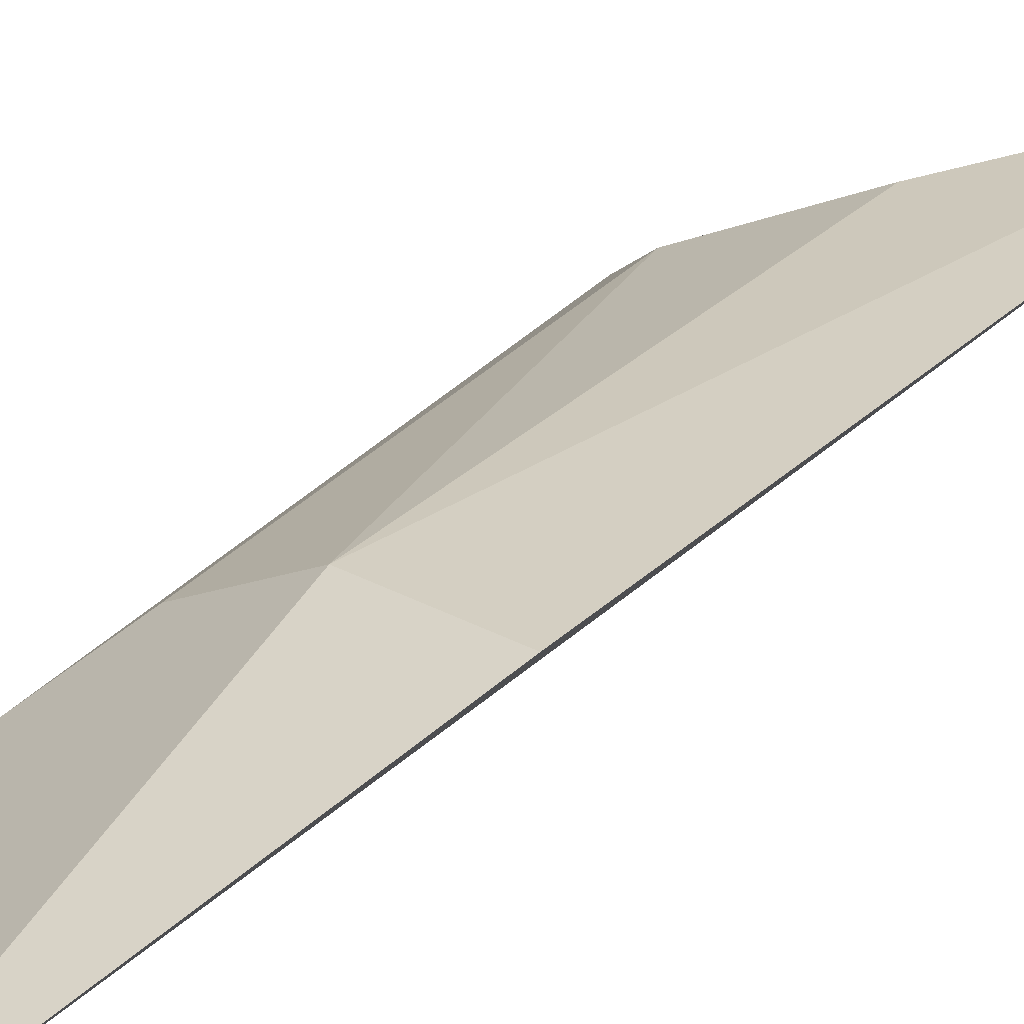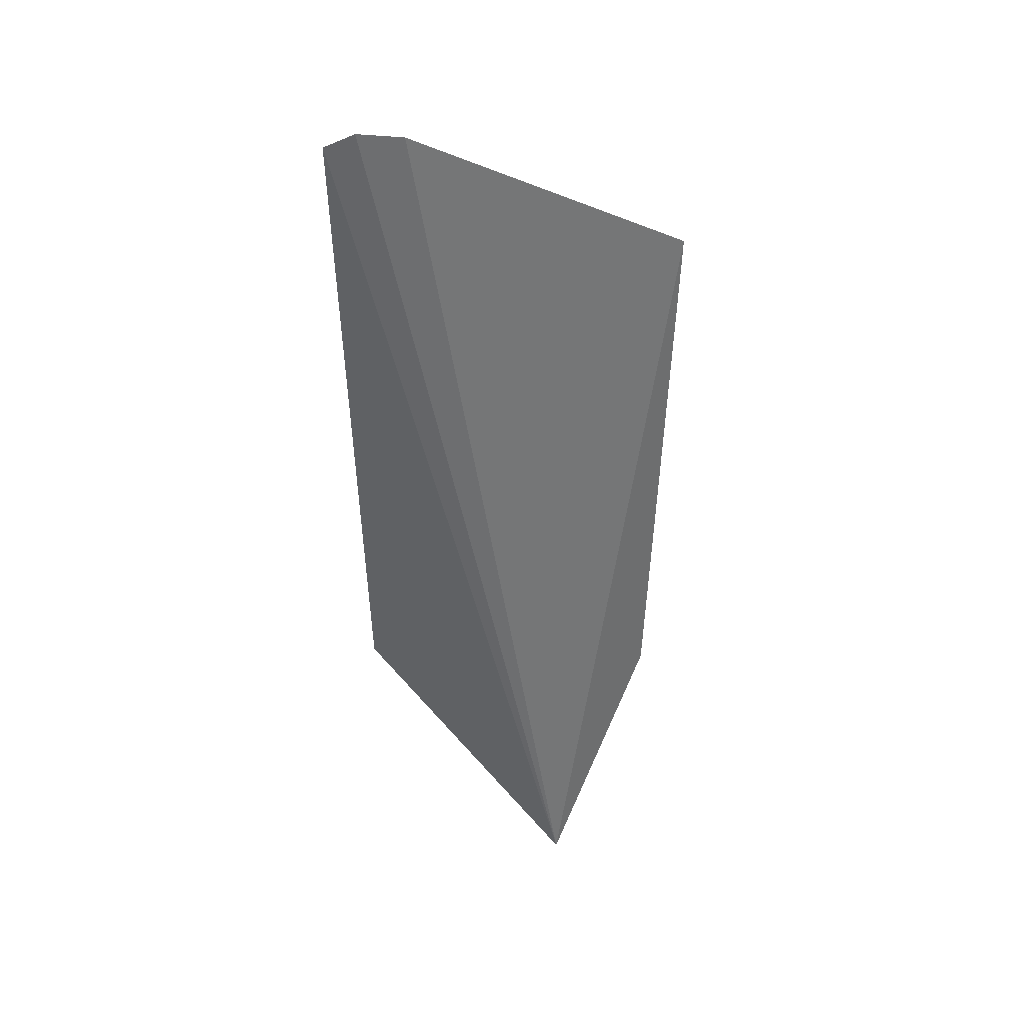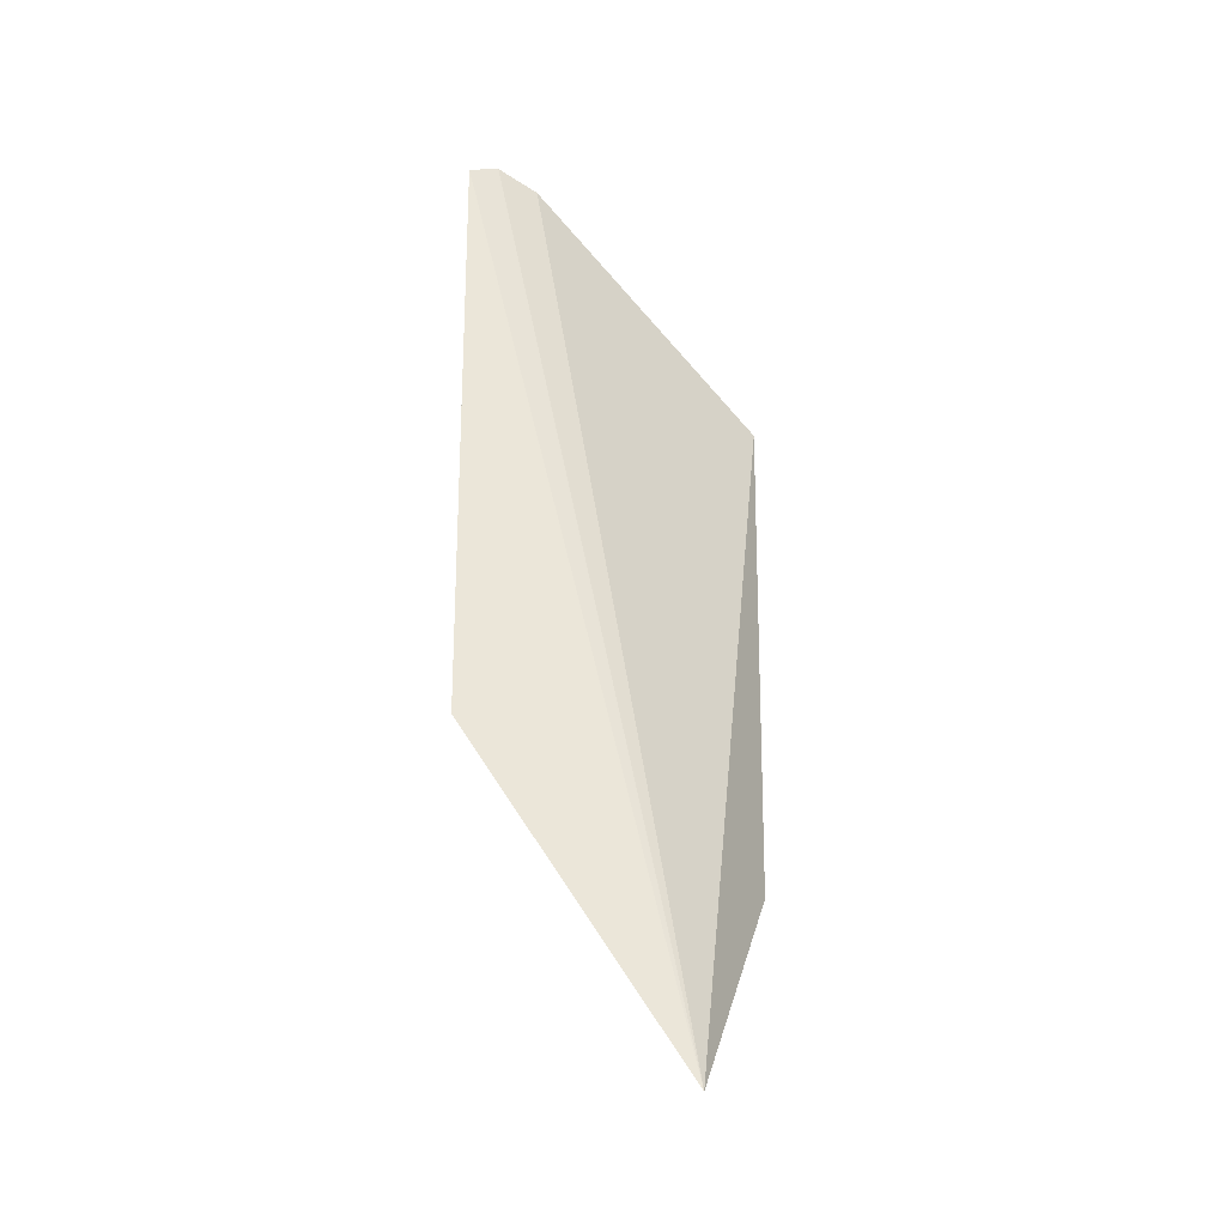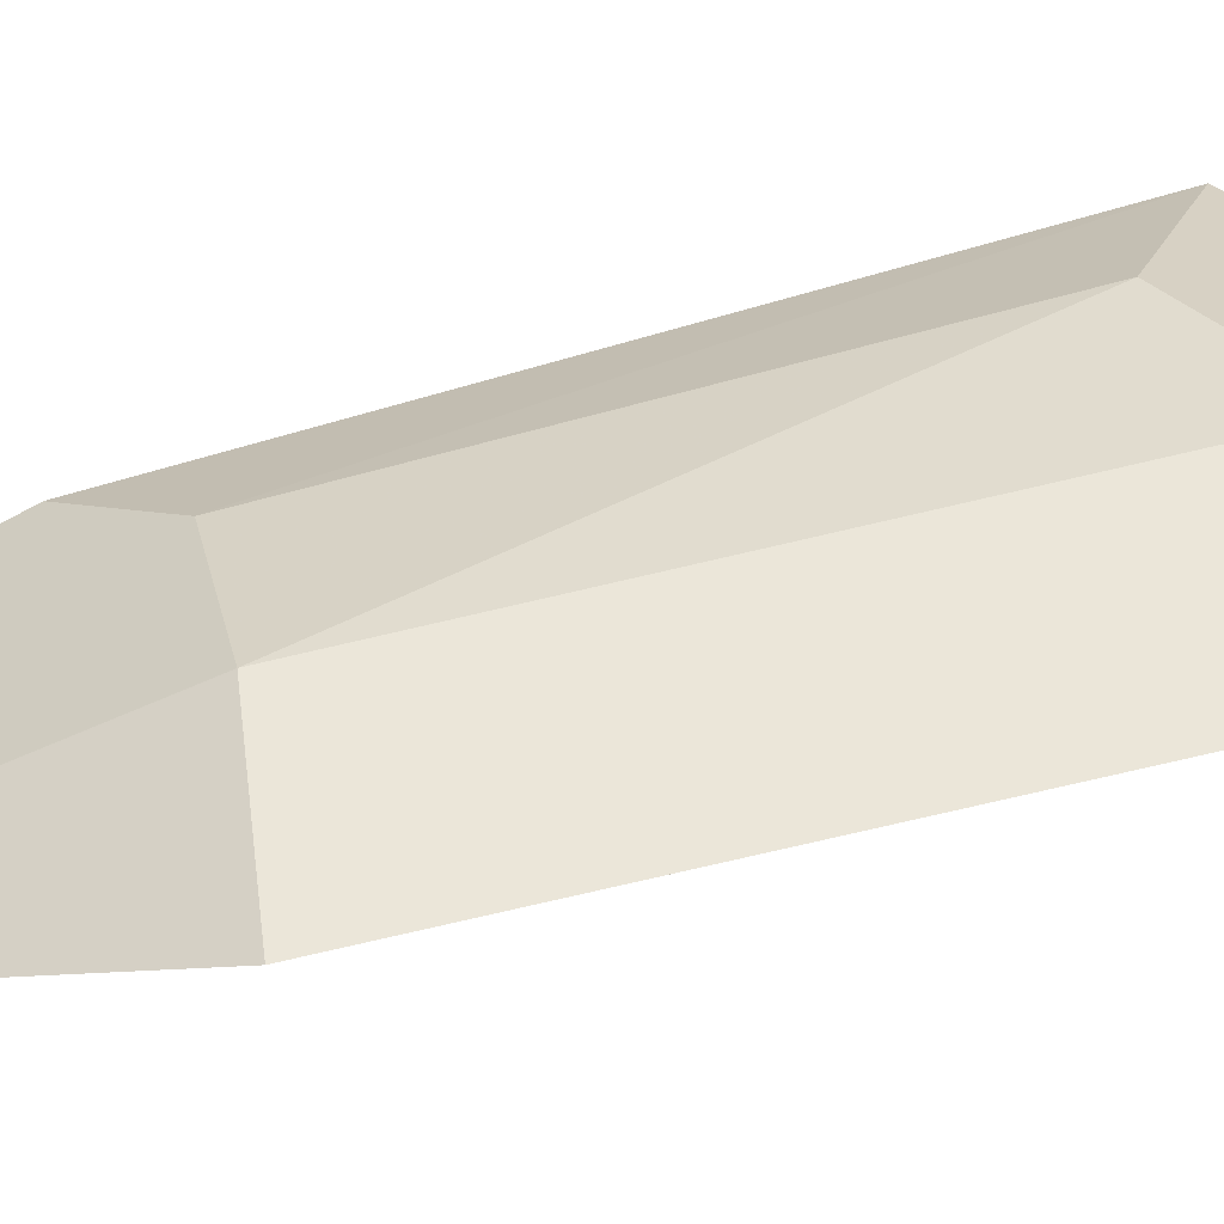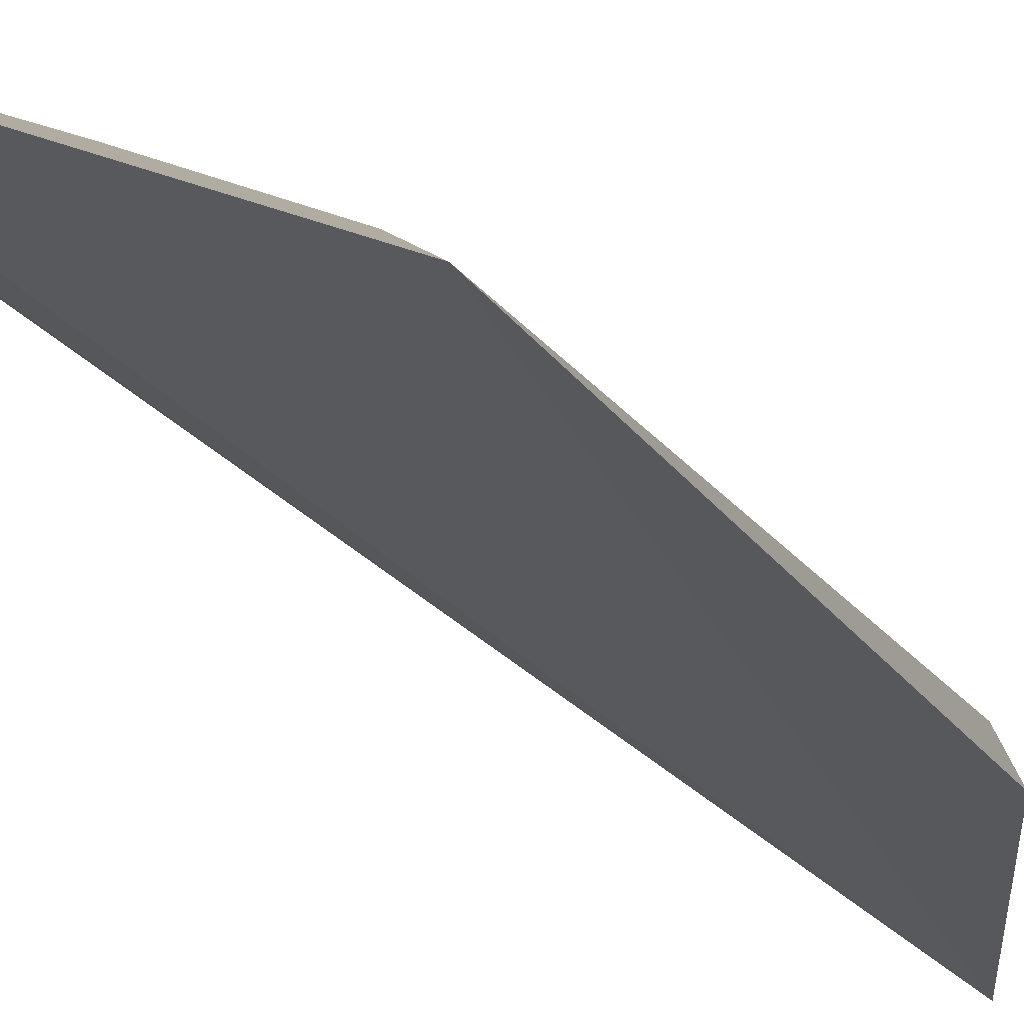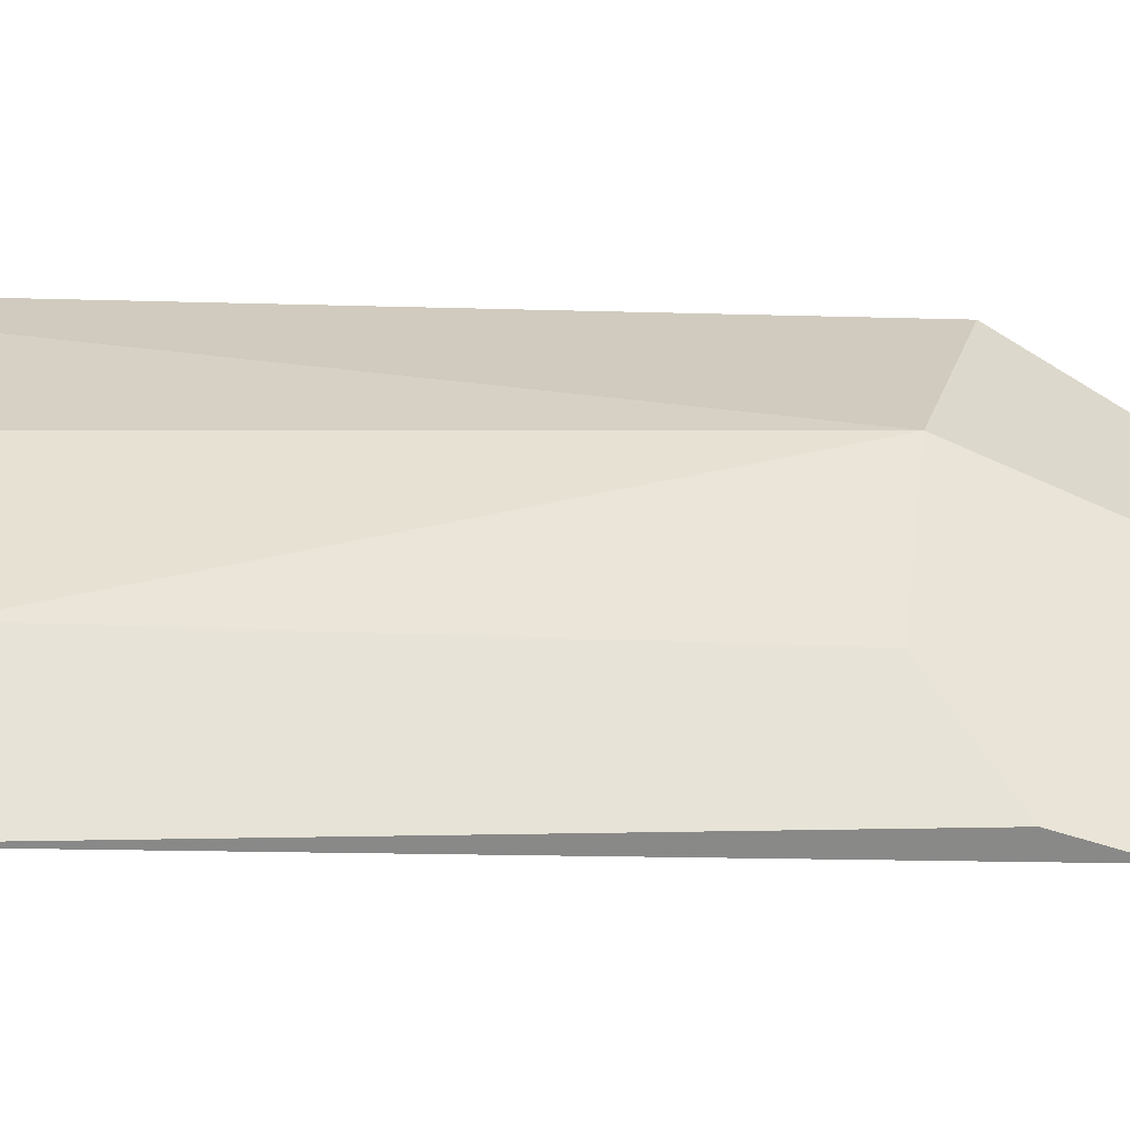
<metadata>
{"format":"obj","ext":"obj","renderer":"f3d","projection":"perspective","resolution":1024,"background":"white","views":[{"elev":33.9,"azim":36.7,"up":"+Z"},{"elev":38.9,"azim":137.2,"up":"+Y"},{"elev":-36.4,"azim":117.9,"up":"+Y"},{"elev":62.9,"azim":74.0,"up":"+Z"},{"elev":-28.2,"azim":-148.0,"up":"+Z"},{"elev":14.9,"azim":-84.8,"up":"+Z"}]}
</metadata>
<code>
v -0.2603 -0.1494 -0.5
v -0.2206 -0.06181 -0.4563
v -0.3055 0.07105 -0.5
v -0.2203 0.1198 -0.4626
v -0.214 0.1162 -0.4571
v -0.2313 0.1174 -0.4689
v -0.2846 -0.05497 -0.4802
v -0.2562 -0.05611 -0.462
v -0.2979 -0.08422 -0.5
v -0.2542 0.06769 -0.4651
v -0.2995 -0.07 -0.4957
v -0.2847 0.05338 -0.4797
f 5 2 1
f 5 1 4
f 5 4 3
f 6 1 3
f 6 3 4
f 6 4 1
f 8 1 2
f 8 2 5
f 9 3 1
f 10 8 5
f 11 7 3
f 11 3 9
f 11 8 7
f 11 9 1
f 11 1 8
f 12 3 7
f 12 7 8
f 12 8 10
f 12 10 5
f 12 5 3

</code>
